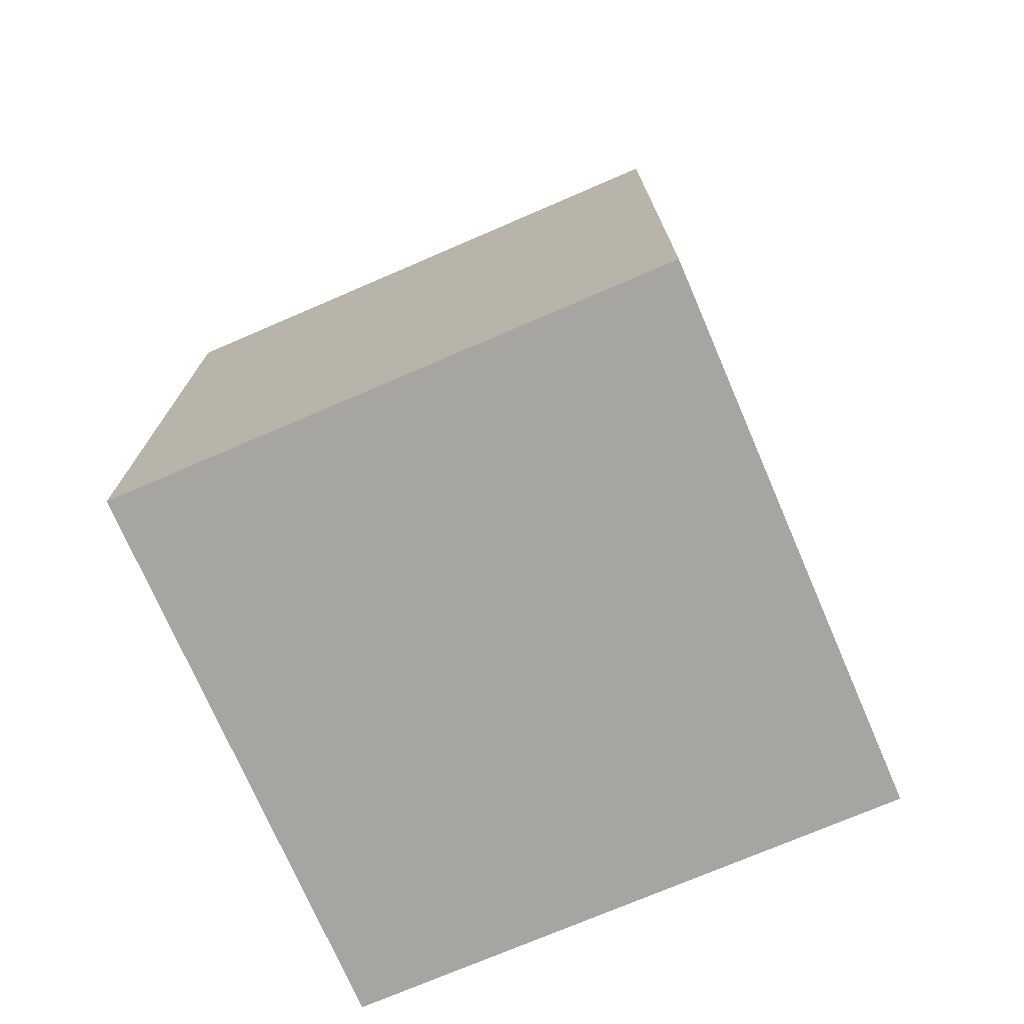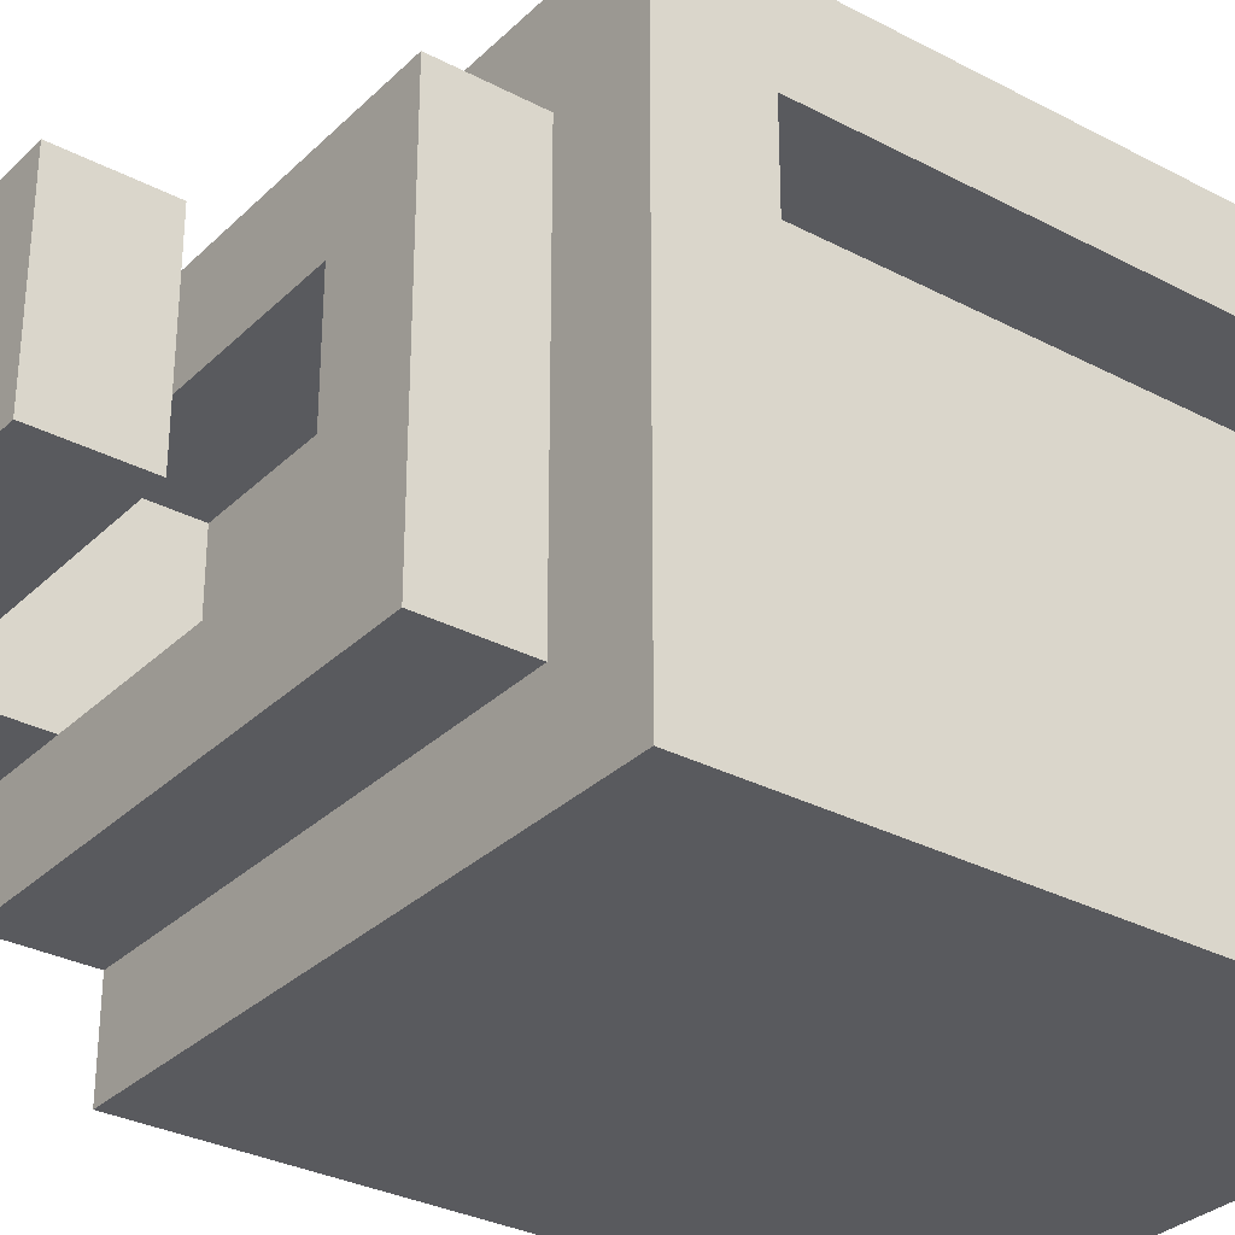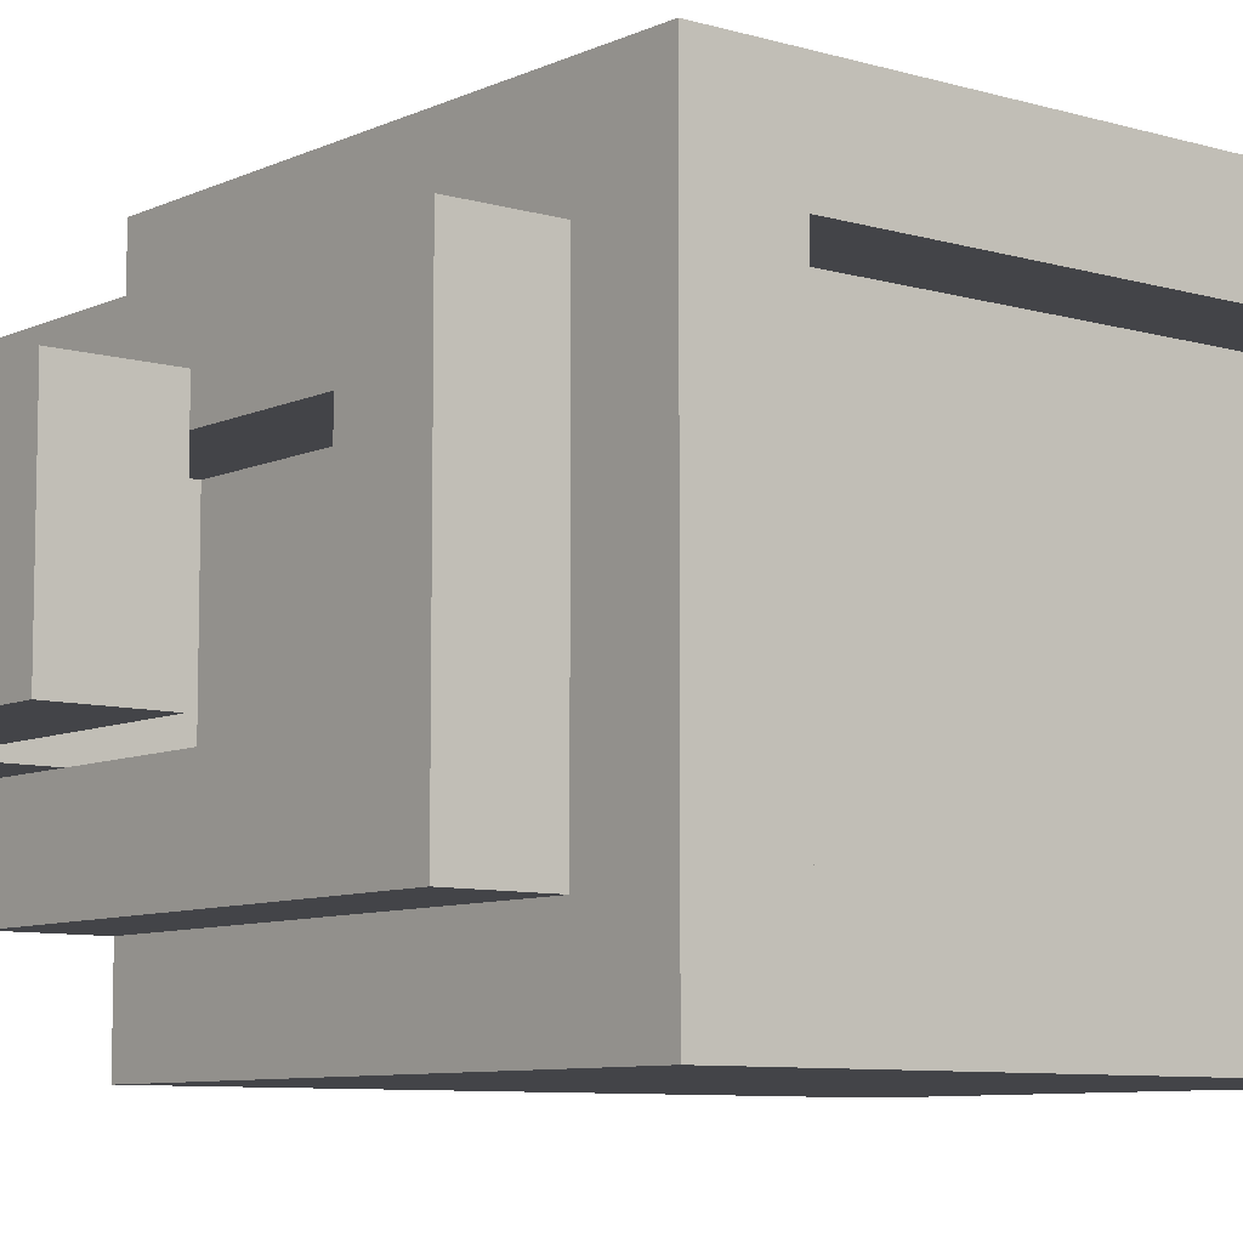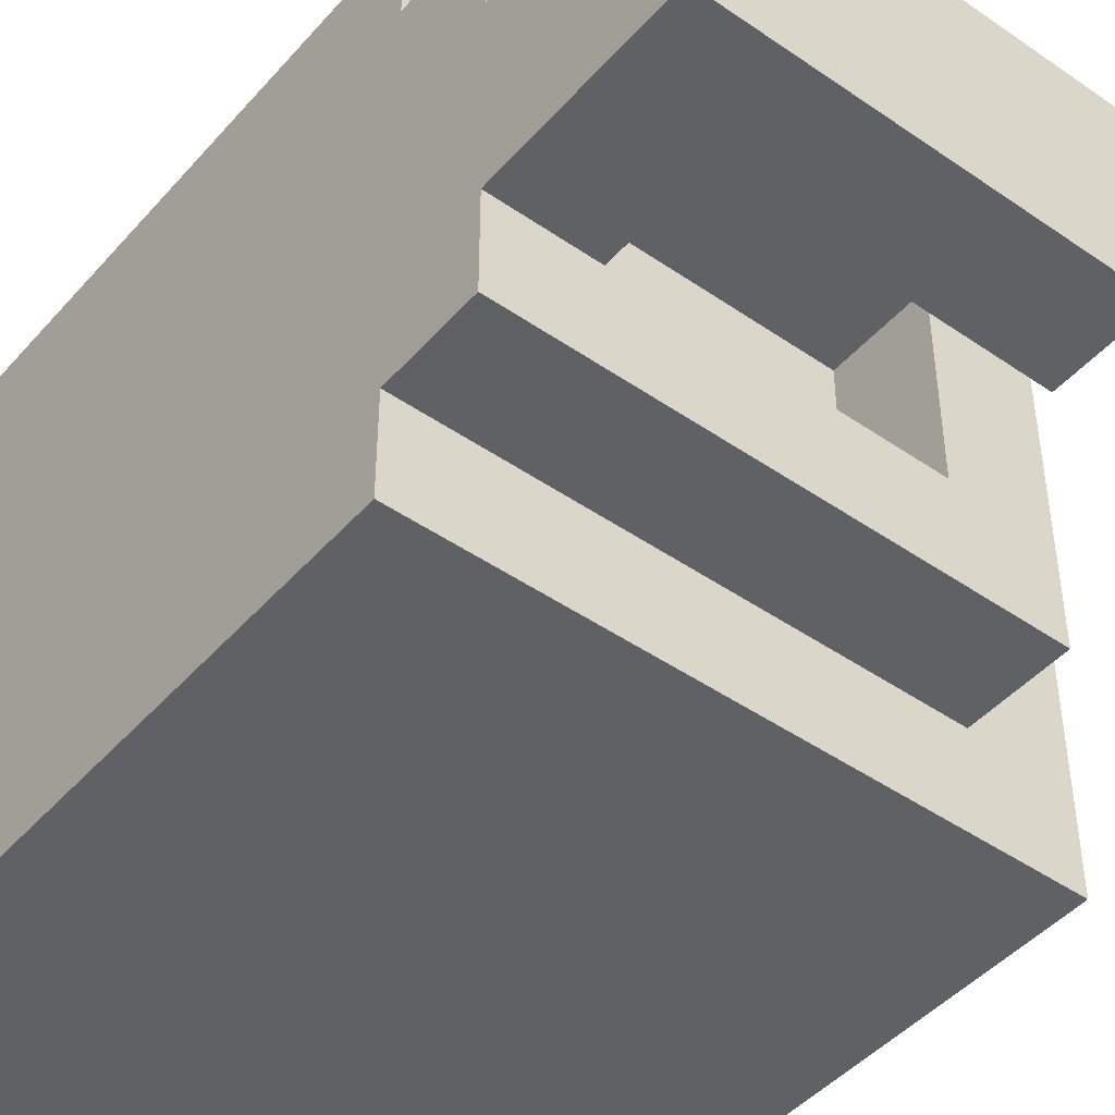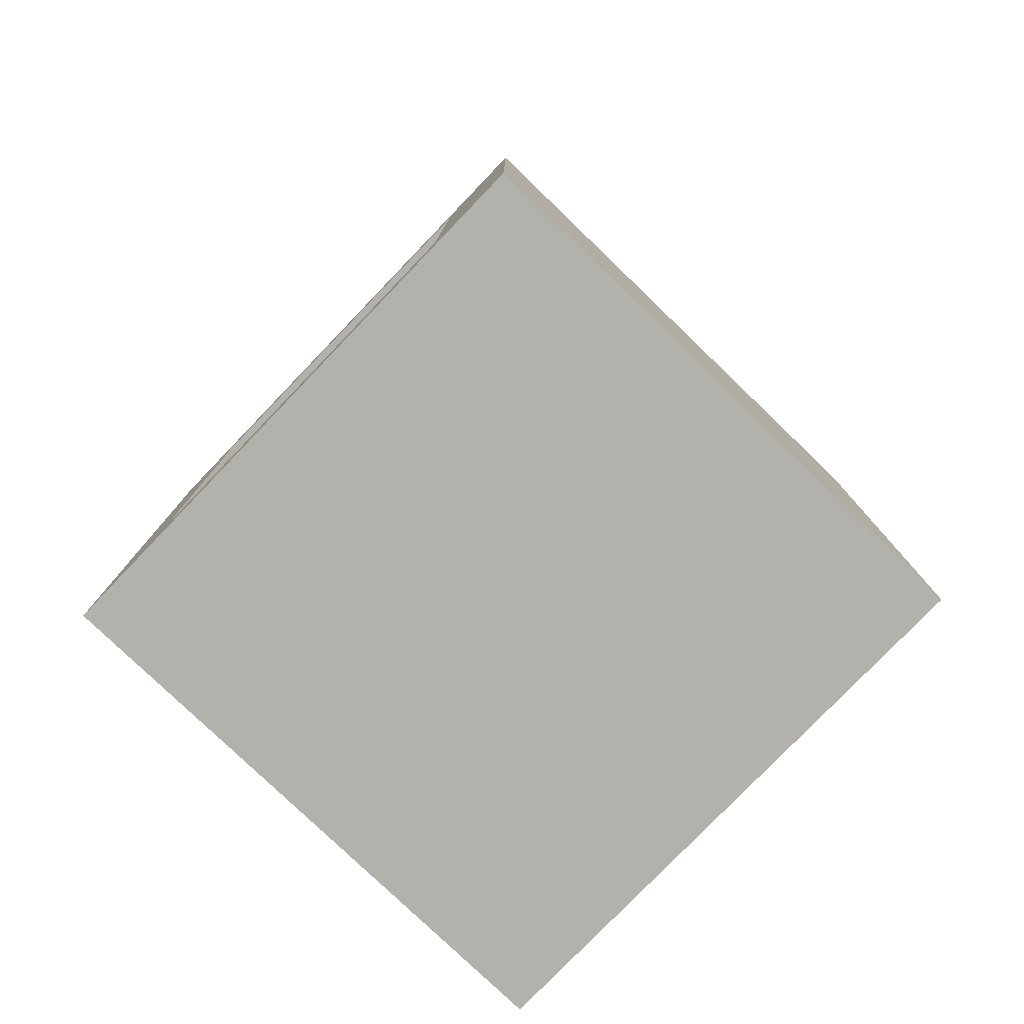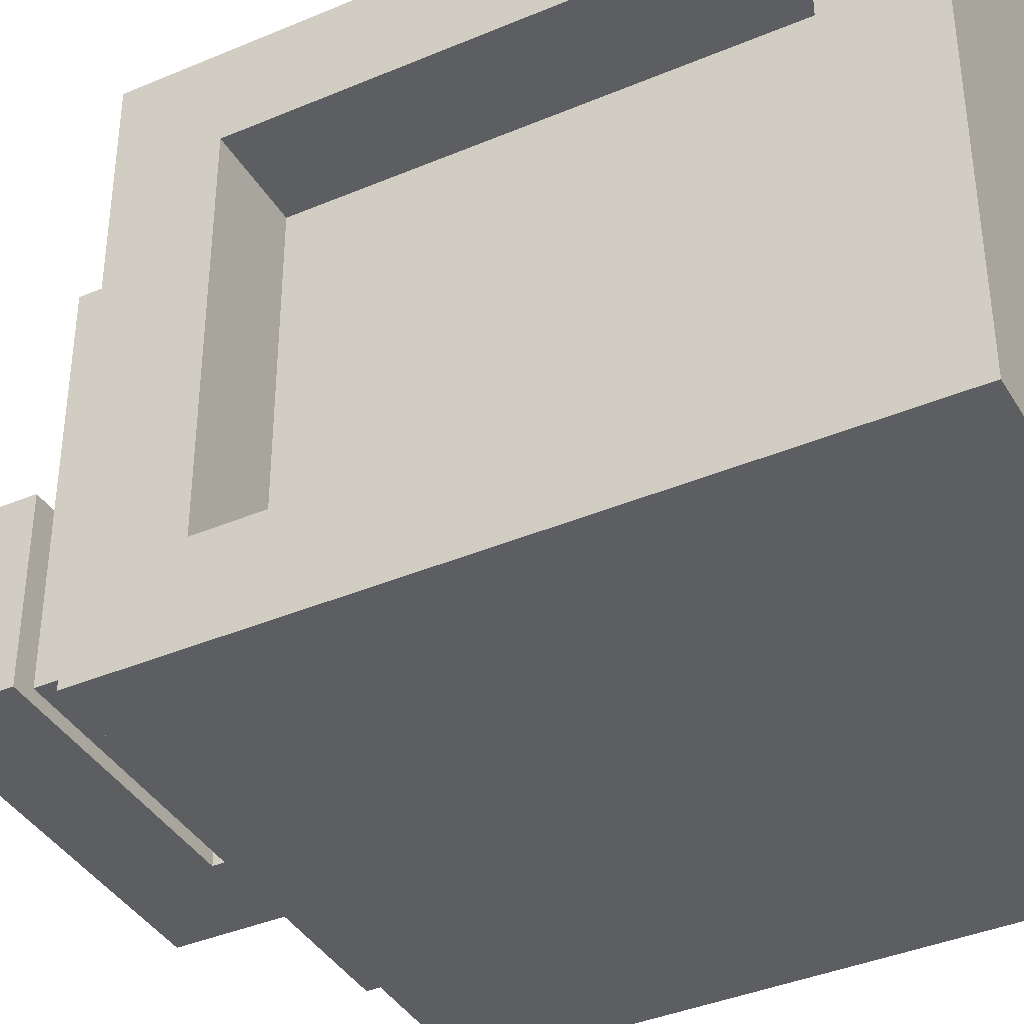
<metadata>
{"format":"obj","ext":"obj","renderer":"f3d","projection":"perspective","resolution":1024,"background":"white","views":[{"elev":-73.7,"azim":23.3,"up":"+Y"},{"elev":-31.3,"azim":-126.8,"up":"+Z"},{"elev":-8.2,"azim":-128.9,"up":"+Z"},{"elev":-45.6,"azim":141.5,"up":"+Z"},{"elev":-79.1,"azim":-43.9,"up":"+Y"},{"elev":-39.1,"azim":-62.1,"up":"+Z"}]}
</metadata>
<code>
o
v 0 2 0
v 0 2 -0.6
v 0 2.1 -0.1
v 0 2.1 -0.5
v 0 2.6 -0.1
v 0 2.6 -0.5
v 0 2.7 0
v 0 2.7 -0.6
v 0.1 2.1 -0.1
v 0.1 2.1 -0.5
v 0.1 2.3 -0.1
v 0.1 2.3 -0.2
v 0.1 2.3 -0.4
v 0.1 2.3 -0.5
v 0.1 2.4 -0.1
v 0.1 2.4 -0.2
v 0.1 2.4 -0.4
v 0.1 2.4 -0.5
v 0.1 2.6 -0.1
v 0.1 2.6 -0.5
v 0.1 2.7 -0.1
v 0.1 2.7 -0.5
v 0.1 2.8 -0.1
v 0.1 2.8 -0.5
v 0.2 2.9 -0.2
v 0.2 2.9 -0.4
v 0.2 3 -0.2
v 0.2 3 -0.4
v 0.5 2.7 -0.2
v 0.5 2.7 -0.4
v 0.5 2.8 -0.2
v 0.5 2.8 -0.4
v 0.5 2.9 -0.2
v 0.5 2.9 -0.4
v 0.2 2.7 -0.2
v 0.2 2.7 -0.4
v 0.2 2.8 -0.2
v 0.2 2.8 -0.4
v 0.6 2 0
v 0.6 2 -0.6
v 0.6 2.7 0
v 0.6 2.7 -0.1
v 0.6 2.7 -0.5
v 0.6 2.7 -0.6
v 0.6 2.8 -0.1
v 0.6 2.8 -0.2
v 0.6 2.8 -0.4
v 0.6 2.8 -0.5
v 0.6 3 -0.2
v 0.6 3 -0.4
v 0 2 0
v 0 2.7 0
v 0.6 2 0
v 0.6 2.7 0
v 0.1 2.7 -0.1
v 0.1 2.8 -0.1
v 0.6 2.7 -0.1
v 0.6 2.8 -0.1
v 0.2 2.9 -0.2
v 0.2 3 -0.2
v 0.5 2.8 -0.2
v 0.5 2.9 -0.2
v 0.6 2.8 -0.2
v 0.6 3 -0.2
v 0.2 2.7 -0.4
v 0.2 2.8 -0.4
v 0.3 2.7 -0.4
v 0.5 2.7 -0.4
v 0.5 2.8 -0.4
v 0 2.1 -0.5
v 0 2.6 -0.5
v 0.1 2.1 -0.5
v 0.1 2.3 -0.5
v 0.1 2.4 -0.5
v 0.1 2.6 -0.5
v 0 2.1 -0.1
v 0 2.6 -0.1
v 0.1 2.1 -0.1
v 0.1 2.3 -0.1
v 0.1 2.4 -0.1
v 0.1 2.6 -0.1
v 0.2 2.7 -0.2
v 0.2 2.8 -0.2
v 0.3 2.7 -0.2
v 0.5 2.7 -0.2
v 0.5 2.8 -0.2
v 0.2 2.9 -0.4
v 0.2 3 -0.4
v 0.5 2.8 -0.4
v 0.5 2.9 -0.4
v 0.6 2.8 -0.4
v 0.6 3 -0.4
v 0.1 2.7 -0.5
v 0.1 2.8 -0.5
v 0.6 2.7 -0.5
v 0.6 2.8 -0.5
v 0 2 -0.6
v 0 2.7 -0.6
v 0.6 2 -0.6
v 0.6 2.7 -0.6
v 0 2 0
v 0.6 2 0
v 0 2 -0.6
v 0.6 2 -0.6
v 0 2.6 -0.1
v 0.1 2.6 -0.1
v 0 2.6 -0.5
v 0.1 2.6 -0.5
v 0.2 2.9 -0.2
v 0.5 2.9 -0.2
v 0.2 2.9 -0.4
v 0.5 2.9 -0.4
v 0 2.1 -0.1
v 0.1 2.1 -0.1
v 0 2.1 -0.5
v 0.1 2.1 -0.5
v 0 2.7 0
v 0.6 2.7 0
v 0.1 2.7 -0.1
v 0.6 2.7 -0.1
v 0.2 2.7 -0.2
v 0.3 2.7 -0.2
v 0.5 2.7 -0.2
v 0.2 2.7 -0.4
v 0.3 2.7 -0.4
v 0.5 2.7 -0.4
v 0.1 2.7 -0.5
v 0.6 2.7 -0.5
v 0 2.7 -0.6
v 0.6 2.7 -0.6
v 0.1 2.8 -0.1
v 0.6 2.8 -0.1
v 0.2 2.8 -0.2
v 0.5 2.8 -0.2
v 0.6 2.8 -0.2
v 0.2 2.8 -0.4
v 0.5 2.8 -0.4
v 0.6 2.8 -0.4
v 0.1 2.8 -0.5
v 0.6 2.8 -0.5
v 0.2 3 -0.2
v 0.6 3 -0.2
v 0.2 3 -0.4
v 0.6 3 -0.4
f 3 2 1
f 4 2 3
f 5 3 1
f 6 2 4
f 7 5 1
f 7 6 5
f 8 2 6
f 8 6 7
f 11 10 9
f 12 10 11
f 13 10 12
f 14 10 13
f 15 12 11
f 16 13 12
f 16 12 15
f 17 14 13
f 17 13 16
f 18 14 17
f 19 16 15
f 19 17 16
f 19 18 17
f 20 18 19
f 23 22 21
f 24 22 23
f 27 26 25
f 28 26 27
f 31 30 29
f 32 30 31
f 33 32 31
f 34 32 33
f 35 36 37
f 37 36 38
f 39 40 41
f 41 40 42
f 42 40 43
f 43 40 44
f 42 43 45
f 45 43 46
f 46 43 47
f 47 43 48
f 46 47 49
f 49 47 50
f 53 52 51
f 54 52 53
f 57 56 55
f 58 56 57
f 62 60 59
f 63 62 61
f 64 60 62
f 64 62 63
f 67 66 65
f 68 66 67
f 69 66 68
f 72 71 70
f 73 71 72
f 74 71 73
f 75 71 74
f 76 77 78
f 78 77 79
f 79 77 80
f 80 77 81
f 82 83 84
f 84 83 85
f 85 83 86
f 87 88 90
f 89 90 91
f 90 88 92
f 91 90 92
f 93 94 95
f 95 94 96
f 97 98 99
f 99 98 100
f 103 102 101
f 104 102 103
f 107 106 105
f 108 106 107
f 111 110 109
f 112 110 111
f 113 114 115
f 115 114 116
f 117 118 119
f 119 118 120
f 121 122 124
f 122 123 125
f 124 122 125
f 125 123 126
f 117 119 127
f 117 127 129
f 127 128 129
f 129 128 130
f 131 132 133
f 133 132 134
f 134 132 135
f 131 133 136
f 131 136 139
f 137 138 139
f 136 137 139
f 139 138 140
f 141 142 143
f 143 142 144

</code>
